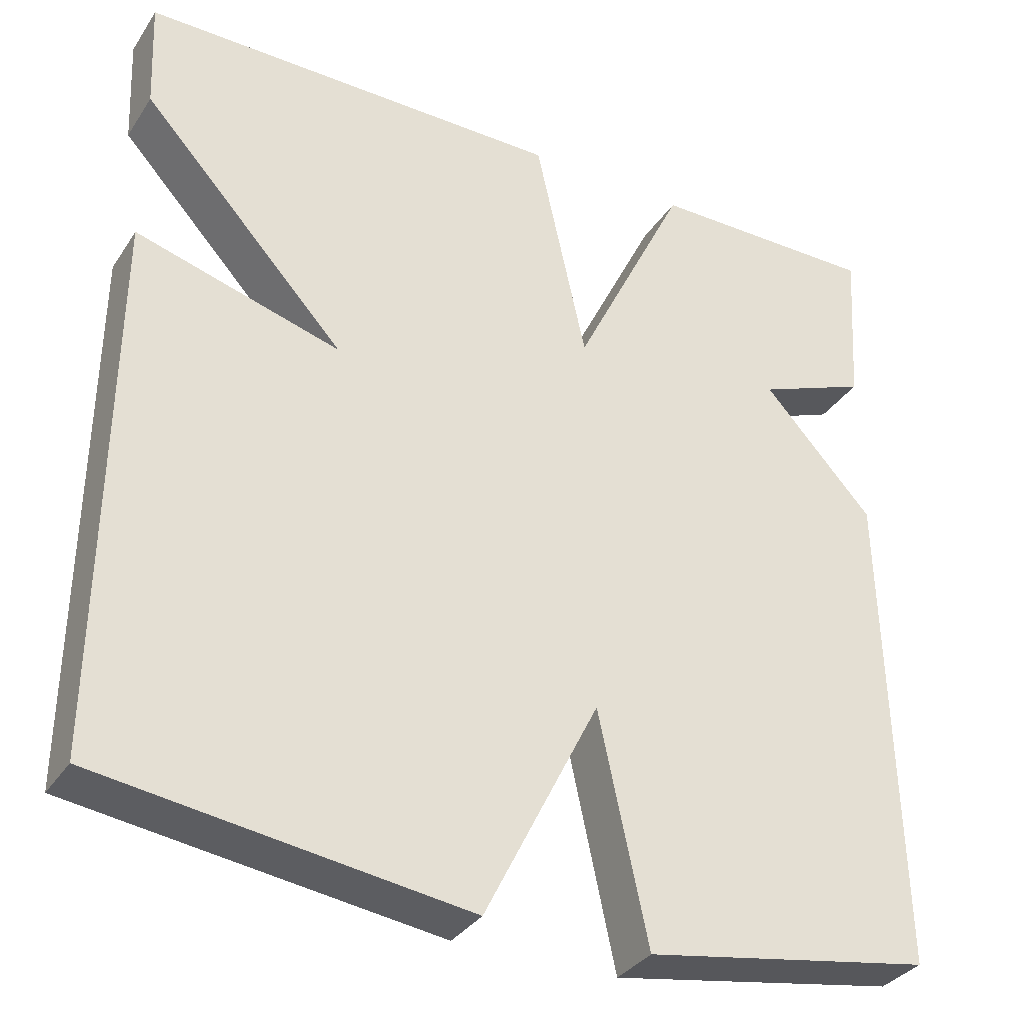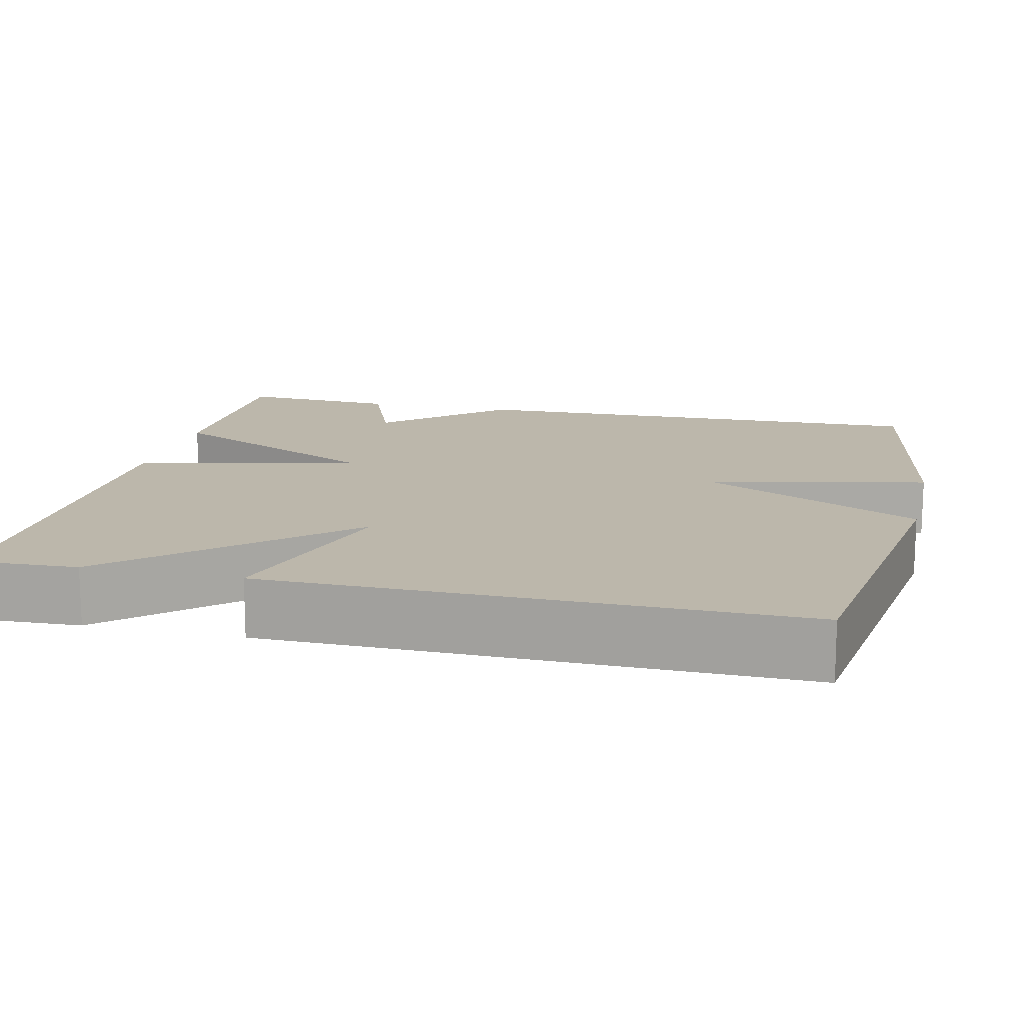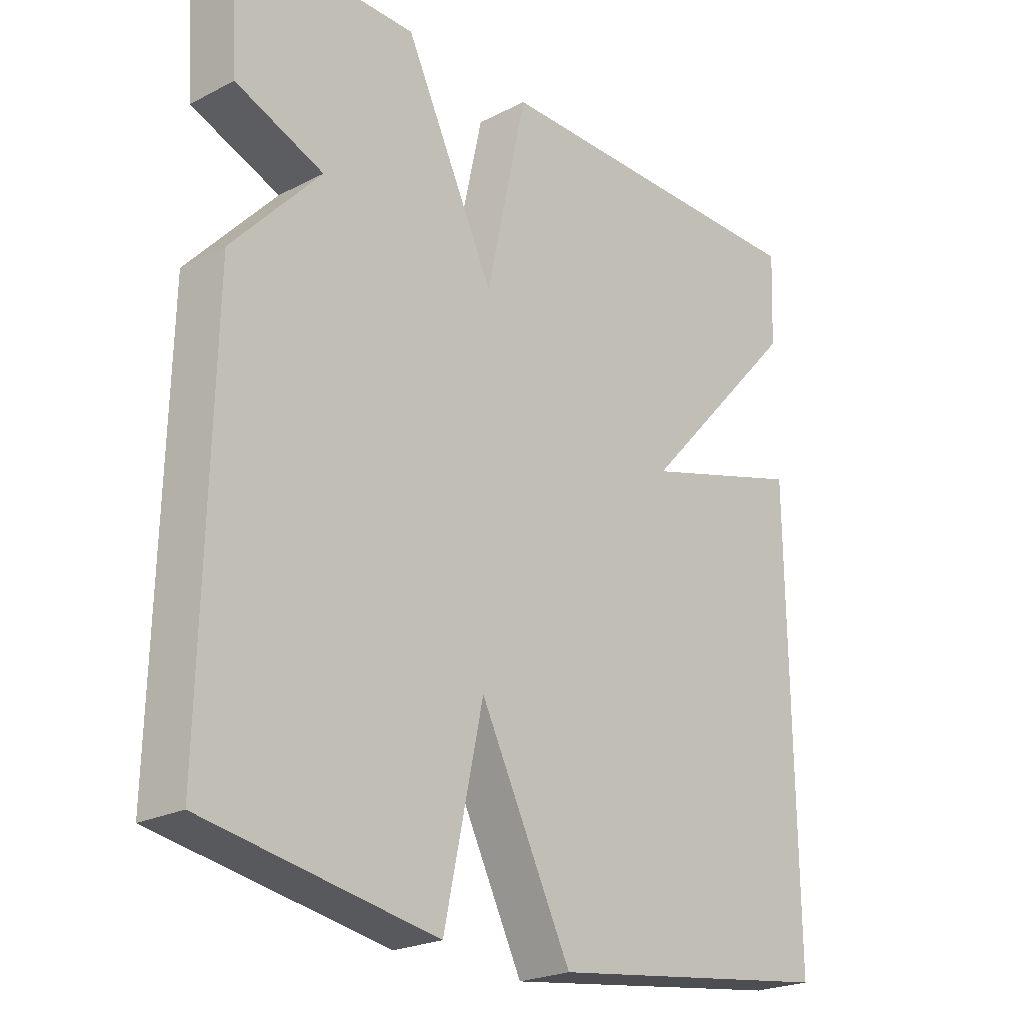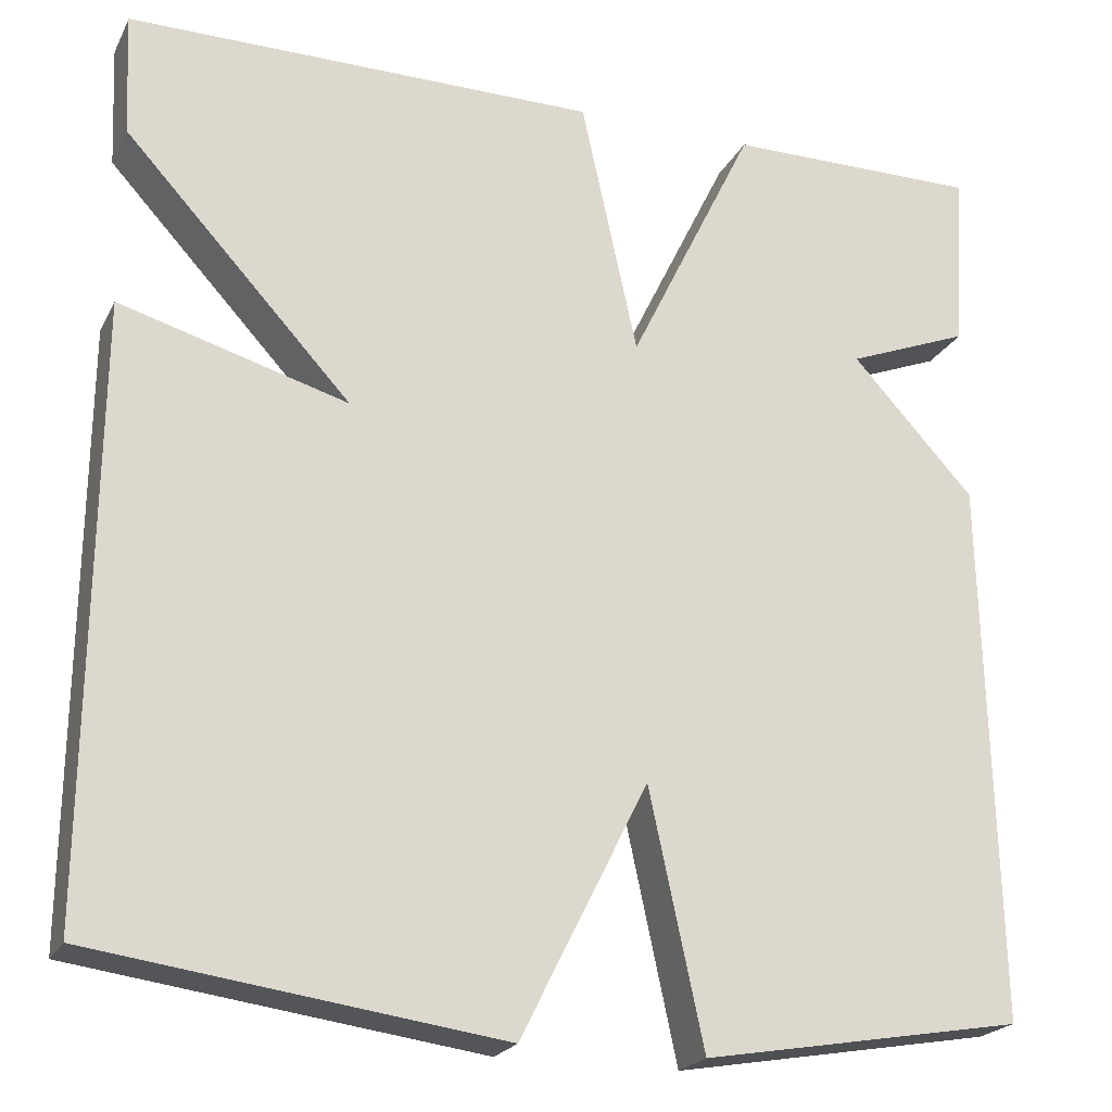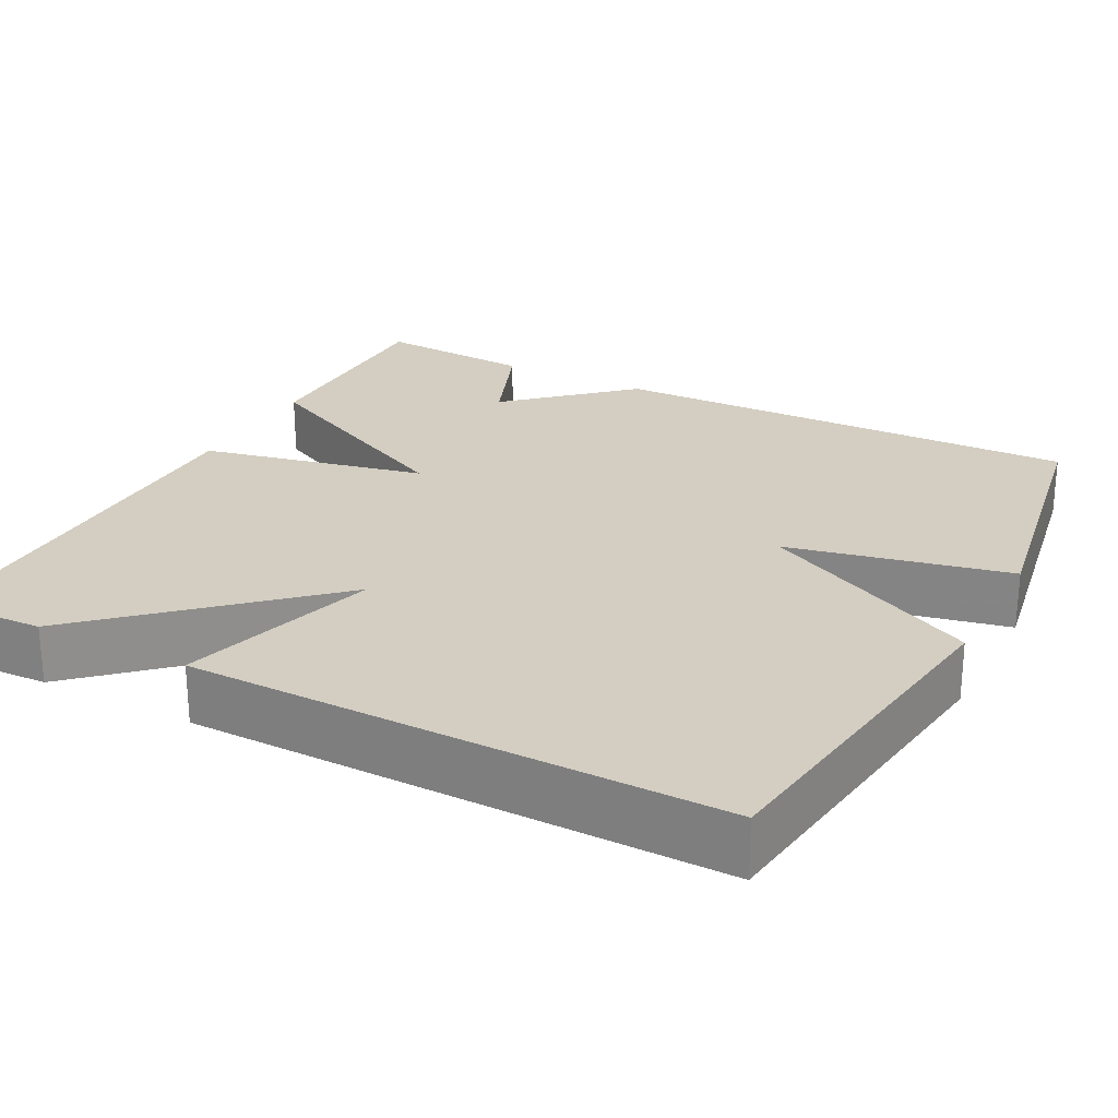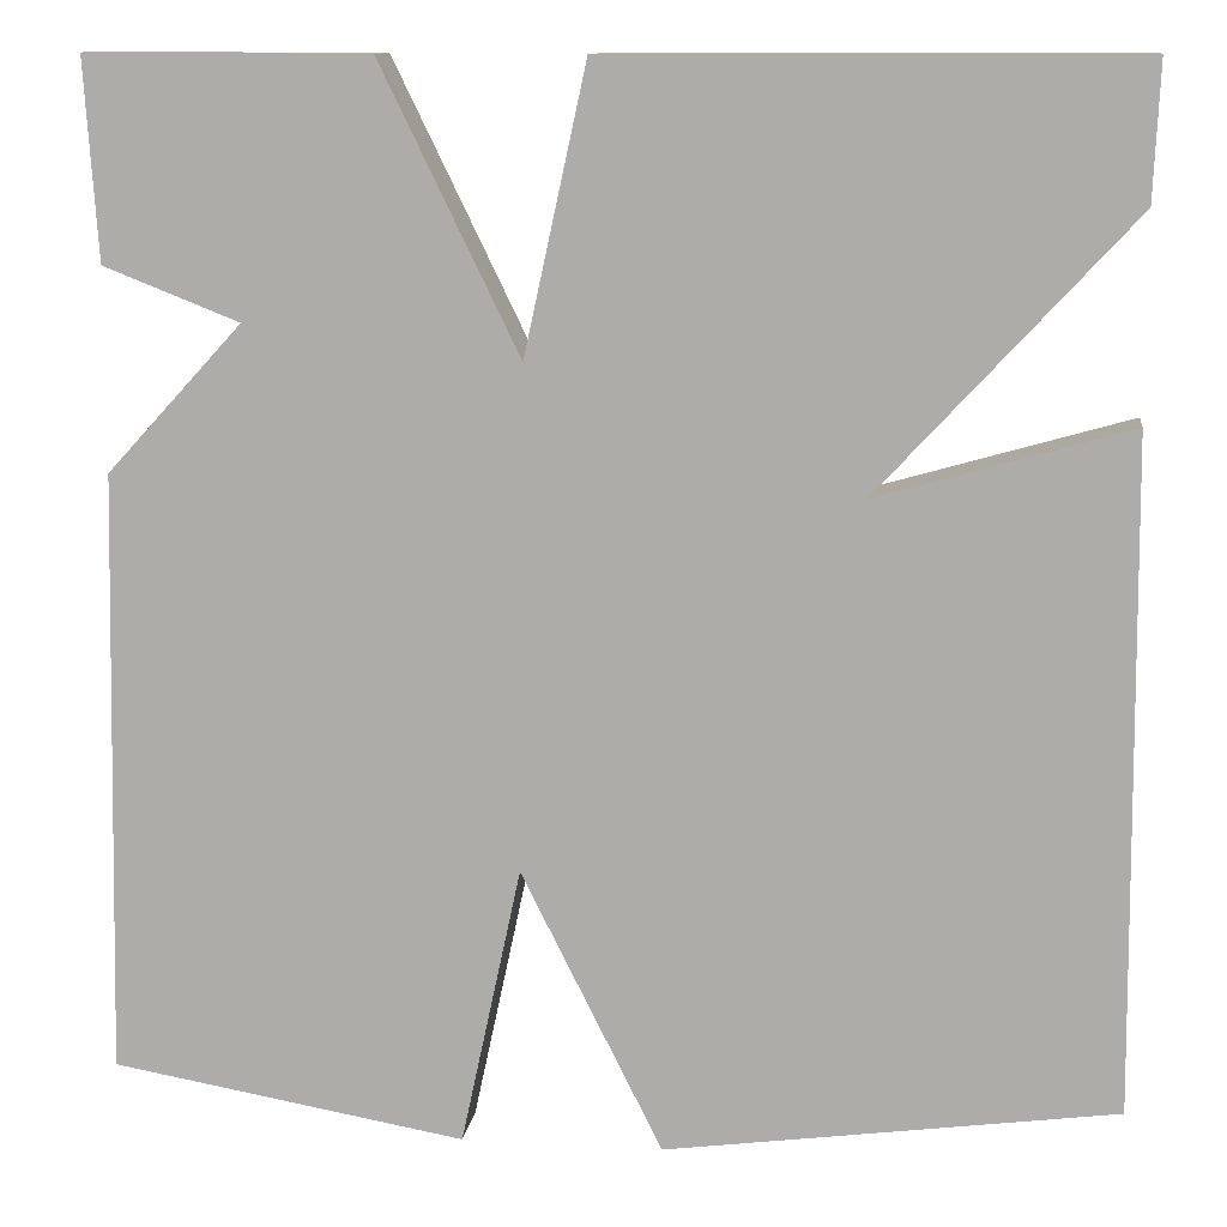
<metadata>
{"format":"obj","ext":"obj","renderer":"f3d","projection":"perspective","resolution":1024,"background":"white","views":[{"elev":-33.8,"azim":151.4,"up":"+Z"},{"elev":14.4,"azim":103.2,"up":"+Y"},{"elev":-23.0,"azim":-48.8,"up":"+Z"},{"elev":-21.9,"azim":159.0,"up":"+Z"},{"elev":24.9,"azim":117.7,"up":"+Y"},{"elev":11.5,"azim":7.8,"up":"+Z"}]}
</metadata>
<code>
v 0.5 0.07 -0.5
v 0.053 0.07 -0.561
v -0.087 0.07 -0.282
v -0.147 0.07 -0.561
v -0.5 0.07 -0.5
v -0.487 0.07 0.101
v -0.352 0.07 0.248
v -0.487 0.07 0.301
v -0.5 0.07 0.5
v -0.219 0.07 0.499
v -0.081 0.07 0.215
v -0.019 0.07 0.499
v 0.5 0.07 0.5
v 0.494 0.07 0.364
v 0.243 0.07 0.092
v 0.494 0.07 0.164
v 0.5 0 -0.5
v 0.053 0 -0.561
v -0.087 0 -0.282
v -0.147 0 -0.561
v -0.5 0 -0.5
v -0.487 0 0.101
v -0.352 0 0.248
v -0.487 0 0.301
v -0.5 0 0.5
v -0.219 0 0.499
v -0.081 0 0.215
v -0.019 0 0.499
v 0.5 0 0.5
v 0.494 0 0.364
v 0.243 0 0.092
v 0.494 0 0.164
f 1 2 3
f 16 1 3
f 15 16 3
f 13 14 15
f 12 13 15
f 11 12 15
f 11 15 3
f 9 10 11
f 8 9 11
f 7 8 11
f 6 7 11
f 5 6 11
f 4 5 11
f 3 4 11
f 19 18 17
f 19 17 32
f 19 32 31
f 31 30 29
f 31 29 28
f 31 28 27
f 19 31 27
f 27 26 25
f 27 25 24
f 27 24 23
f 27 23 22
f 27 22 21
f 27 21 20
f 27 20 19
f 1 17 18 2
f 2 18 19 3
f 3 19 20 4
f 4 20 21 5
f 5 21 22 6
f 6 22 23 7
f 7 23 24 8
f 8 24 25 9
f 9 25 26 10
f 10 26 27 11
f 11 27 28 12
f 12 28 29 13
f 13 29 30 14
f 14 30 31 15
f 15 31 32 16
f 16 32 17 1

</code>
